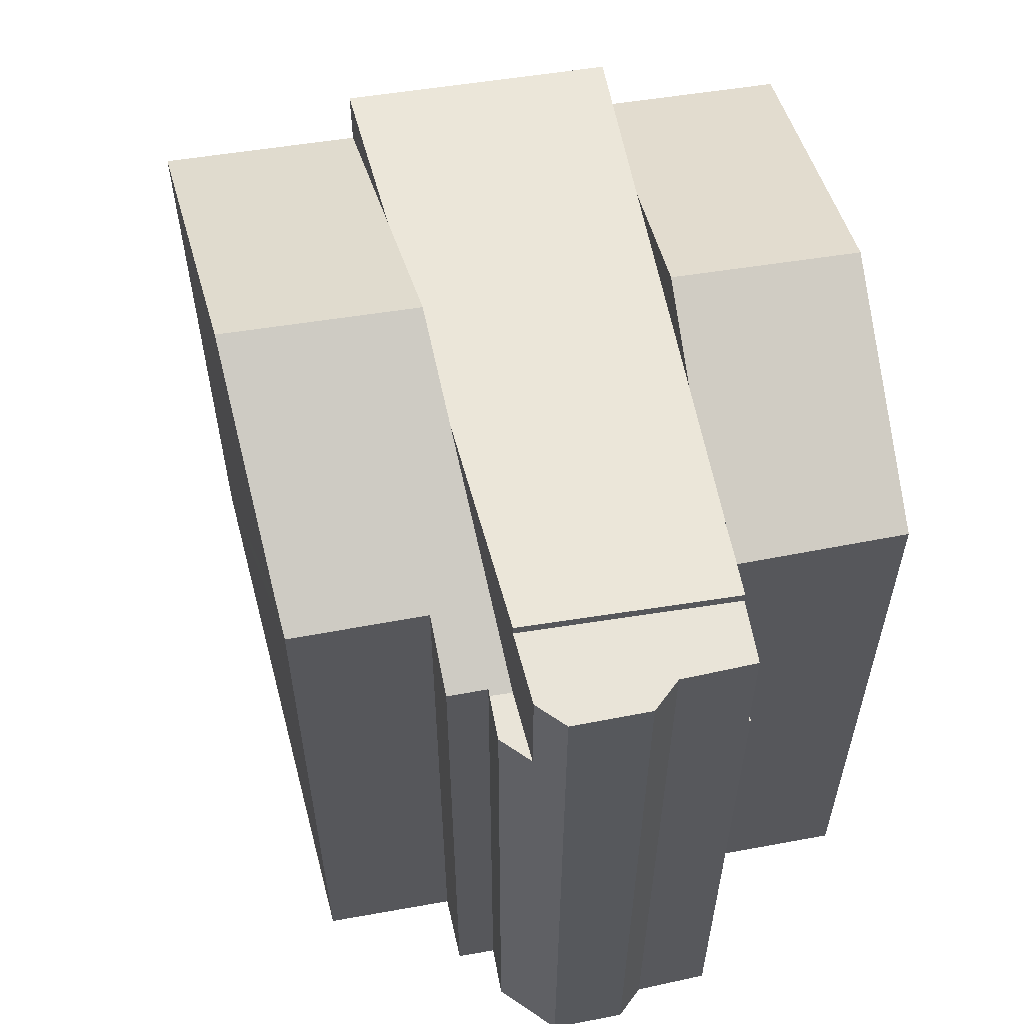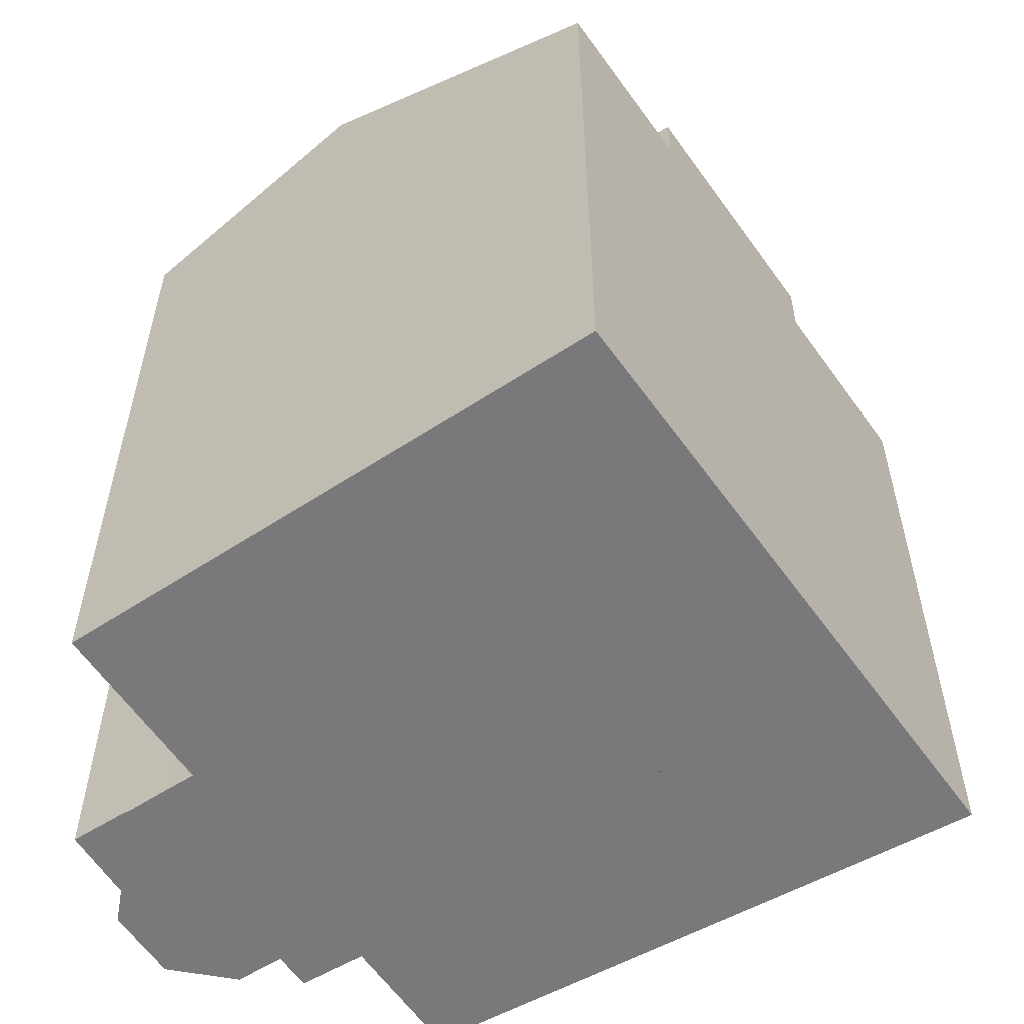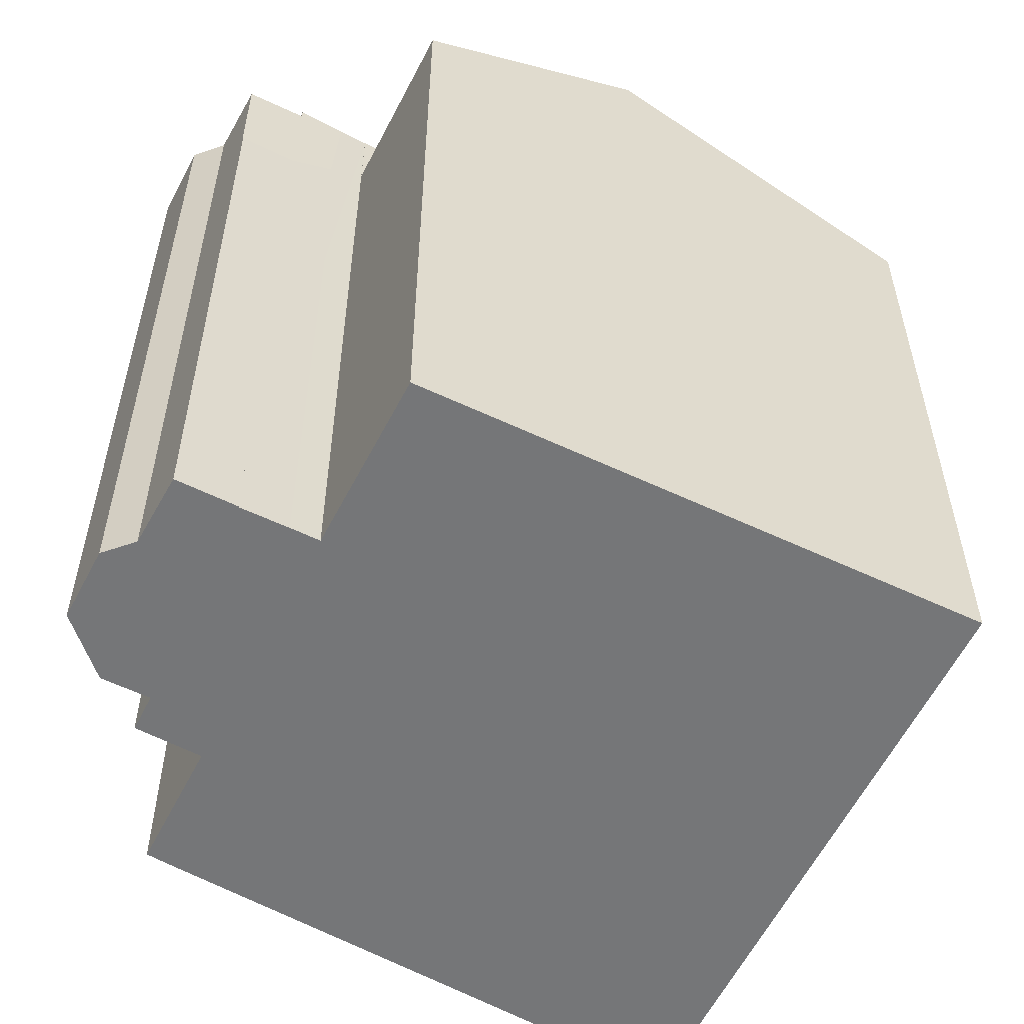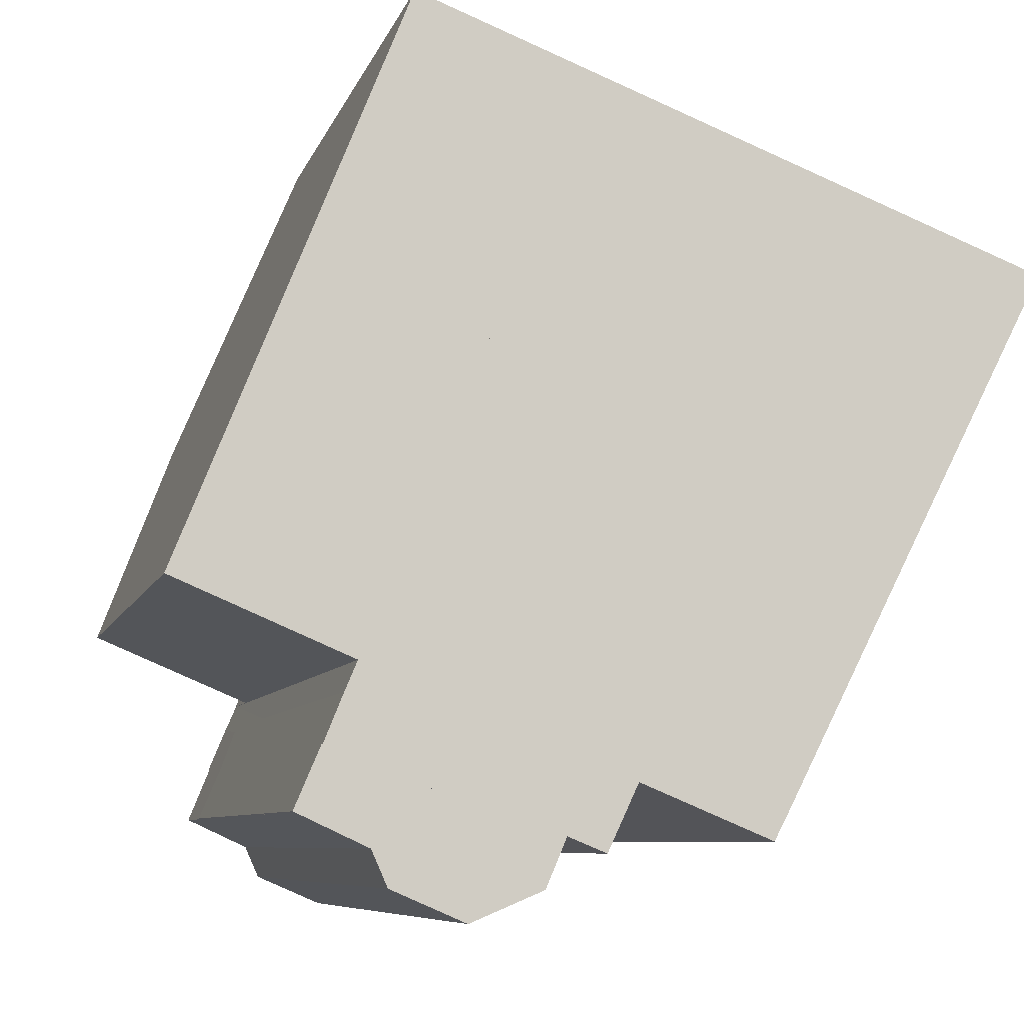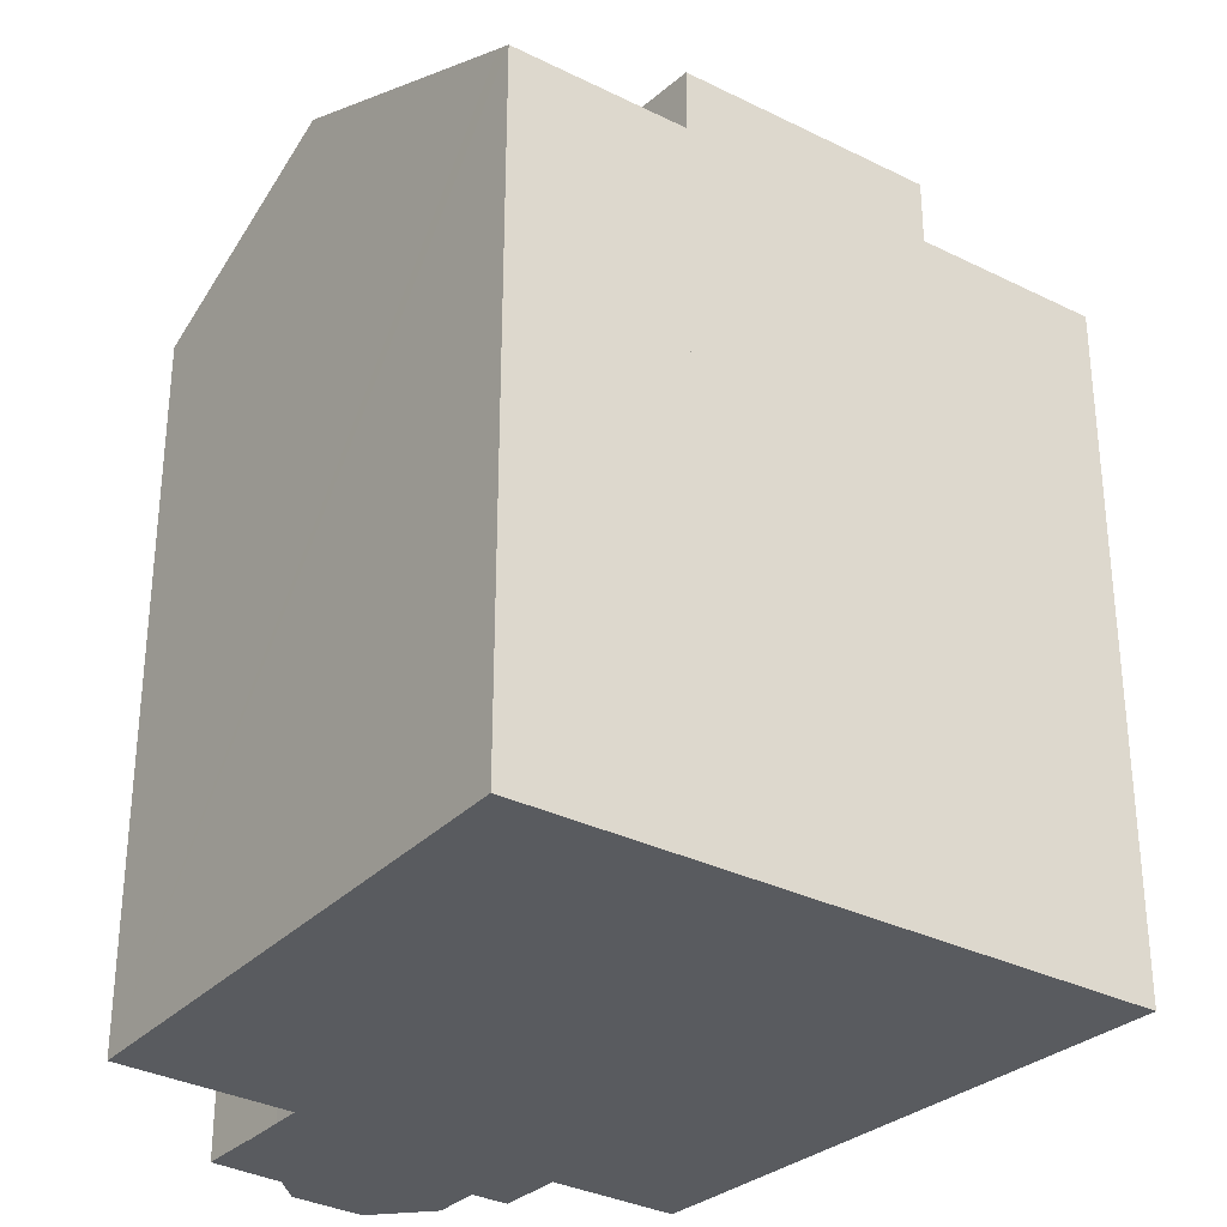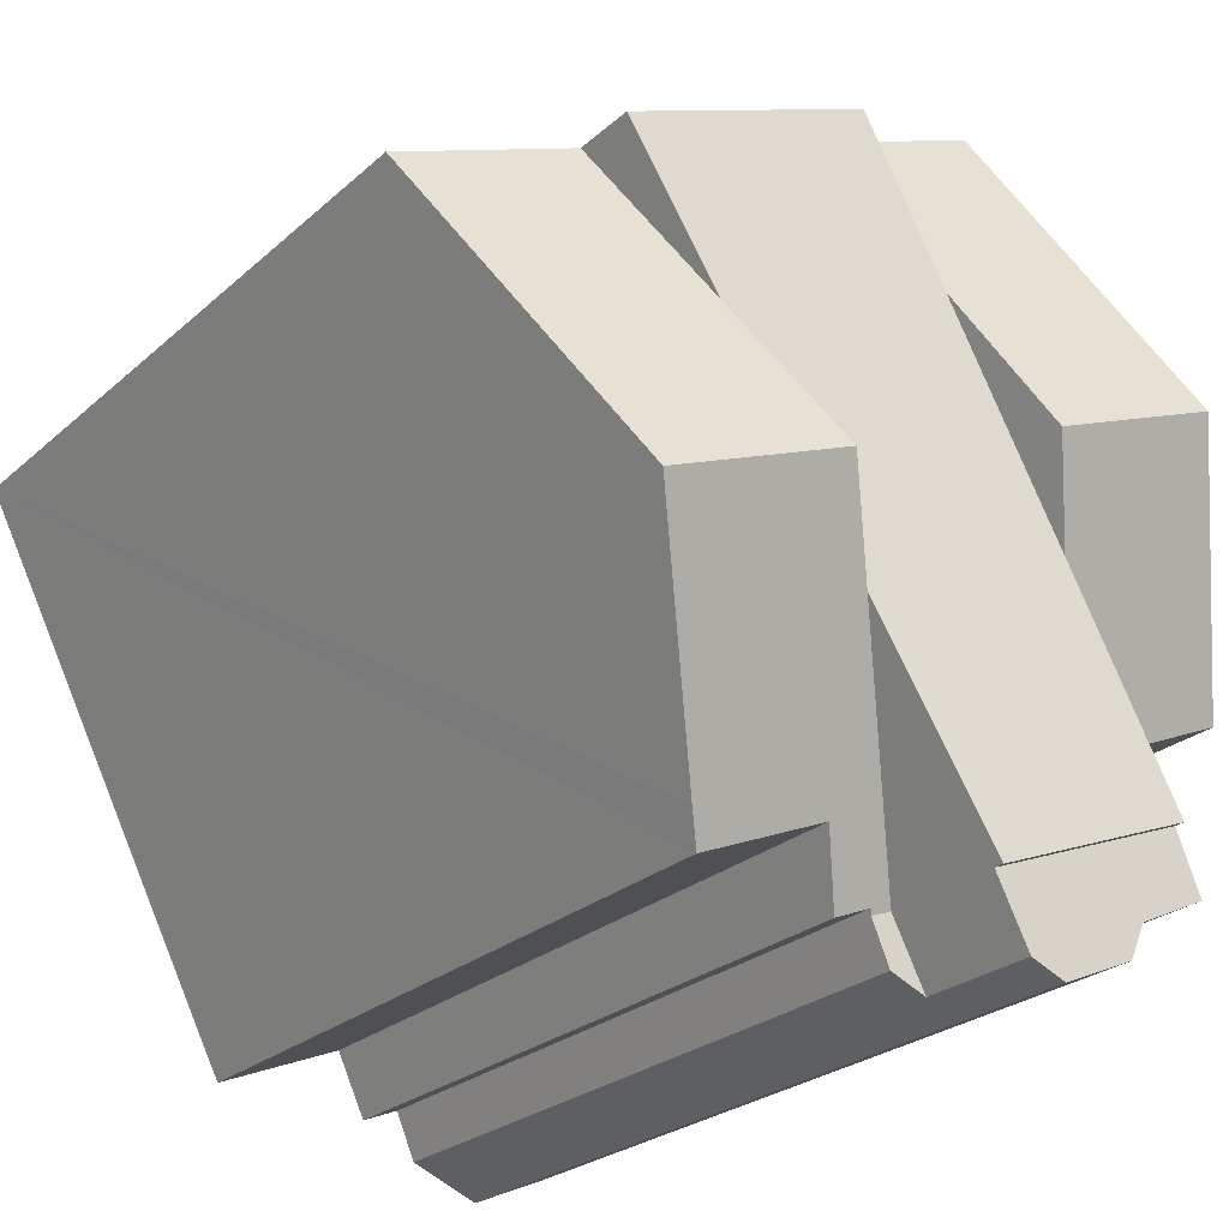
<metadata>
{"format":"obj","ext":"obj","renderer":"f3d","projection":"perspective","resolution":1024,"background":"white","views":[{"elev":60.6,"azim":-167.8,"up":"+Y"},{"elev":-57.9,"azim":-33.6,"up":"+Y"},{"elev":-56.8,"azim":-94.1,"up":"+Y"},{"elev":-7.1,"azim":-13.2,"up":"+Z"},{"elev":-32.0,"azim":-13.7,"up":"+Y"},{"elev":-24.5,"azim":145.0,"up":"+Z"}]}
</metadata>
<code>
v  19.51 16.88 7.188
v  13.28 18.86 5.171
v  15.16 16.88 8.88
v  11.6 20.63 1.836
v  19.27 17.14 6.697
v  15.96 20.63 0.142
v  13.48 18.02 -4.757
v  13.11 17.64 -5.47
v  10.11 17.68 -4.22
v  9.407 16.89 -5.725
v  10.49 19.47 -0.351
v  8.531 16.9 -5.362
v  7.988 16.84 -5.298
v  8.478 16.84 -5.488
v  8.061 16.84 -6.476
v  7.212 16.84 -6.832
v  7.212 4.183e-16 -6.832
v  7.988 3.244e-16 -5.298
v  15.16 -5.437e-16 8.88
v  10.49 2.149e-17 -0.351
v  13.28 -3.166e-16 5.171
v  11.6 -1.124e-16 1.836
v  19.51 -4.401e-16 7.188
v  13.11 3.349e-16 -5.47
v  19.27 -4.101e-16 6.697
v  15.96 -8.695e-18 0.142
v  13.48 2.913e-16 -4.757
v  10.11 2.584e-16 -4.22
v  9.407 3.506e-16 -5.725
v  8.531 3.283e-16 -5.362
v  8.061 3.965e-16 -6.476
v  8.478 3.36e-16 -5.488
v  3.317 2.132e-16 -3.482
v  3.297 16.87 -3.475
v  3.317 16.87 -3.482
v  3.297 2.128e-16 -3.475
v  3.763 1.461e-16 -2.386
v  3.763 17.41 -2.386
v  2.707 16.84 -4.855
v  3.317 16.84 -3.482
v  2.751 16.84 -4.875
v  3.297 16.84 -3.475
v  2.707 2.973e-16 -4.855
v  2.751 2.985e-16 -4.875
v  3.317 19.76 -3.482
v  4.347 19.76 -5.619
v  2.751 19.76 -4.875
v  7.988 19.76 -5.298
v  4.708 19.76 -6.438
v  6.403 19.76 -7.172
v  7.212 19.76 -6.832
v  6.403 4.392e-16 -7.172
v  4.708 3.942e-16 -6.438
v  4.347 3.441e-16 -5.619
v  9.272 16.92 11.17
v  5.042 17.09 12.4
v  5.185 16.92 12.76
v  2.227 20.51 5.477
v  7.666 18.87 7.217
v  6.313 20.51 3.889
v  0 17.81 1.09e-15
v  5.442 19.45 1.747
v  4.036 17.75 -1.713
v  0 0 0
v  2.227 -3.354e-16 5.477
v  5.185 -7.811e-16 12.76
v  5.042 -7.595e-16 12.4
v  9.272 -6.838e-16 11.17
v  7.666 -4.419e-16 7.217
v  4.036 1.049e-16 -1.713
v  6.313 -2.381e-16 3.889
v  5.442 -1.07e-16 1.747
v  3.763 19.9 -2.386
v  7.988 20.01 -5.298
v  3.317 20.01 -3.482
v  4.048 19.82 -1.718
v  4.036 19.82 -1.713
v  11.6 19.22 1.836
v  6.313 19.22 3.889
v  9.272 18.45 11.17
v  15.16 18.45 8.88
v  4.048 1.052e-16 -1.718
g defaultobject
f 1 2 3
f 2 1 4
f 4 1 5
f 4 5 6
f 7 4 6
f 4 7 8
f 4 8 9
f 4 9 10
f 4 10 11
f 11 10 12
f 11 12 13
f 13 12 14
f 15 13 14
f 13 15 16
f 17 13 16
f 13 17 2
f 2 17 3
f 3 17 18
f 3 18 19
f 19 18 20
f 19 20 21
f 21 20 22
f 11 2 4
f 2 11 13
f 19 1 3
f 1 19 23
f 5 7 6
f 7 5 1
f 7 1 23
f 7 23 8
f 8 23 24
f 24 23 25
f 24 25 26
f 24 26 27
f 28 10 9
f 10 28 29
f 30 14 12
f 14 30 15
f 15 30 31
f 31 30 32
f 31 16 15
f 16 31 17
f 8 28 9
f 28 8 24
f 10 30 12
f 30 10 29
f 19 25 23
f 25 19 21
f 25 21 26
f 26 21 22
f 26 22 27
f 27 22 20
f 27 20 28
f 28 20 18
f 27 28 24
f 28 18 30
f 28 30 29
f 30 18 32
f 32 18 31
f 31 18 17
f 33 34 35
f 34 33 36
f 34 37 38
f 37 34 36
f 37 35 38
f 35 37 33
f 39 40 41
f 40 39 42
f 36 40 42
f 40 36 33
f 43 42 39
f 42 43 36
f 33 41 40
f 41 33 44
f 44 39 41
f 39 44 43
f 36 44 33
f 44 36 43
f 45 46 47
f 46 45 48
f 46 48 49
f 49 48 50
f 50 48 51
f 33 48 45
f 48 33 18
f 18 51 48
f 51 18 17
f 17 50 51
f 50 17 52
f 52 49 50
f 49 52 53
f 53 46 49
f 46 53 54
f 54 47 46
f 47 54 44
f 44 45 47
f 45 44 33
f 33 17 18
f 17 33 52
f 52 33 54
f 52 54 53
f 54 33 44
f 55 56 57
f 56 55 58
f 58 55 59
f 58 59 60
f 61 62 63
f 62 61 58
f 62 58 60
f 64 58 61
f 58 64 56
f 56 64 57
f 57 64 65
f 57 65 66
f 66 65 67
f 66 55 57
f 55 66 68
f 68 59 55
f 59 68 60
f 60 68 62
f 62 68 63
f 63 68 69
f 63 69 70
f 70 69 71
f 70 71 72
f 63 64 61
f 64 63 70
f 67 68 66
f 68 67 65
f 68 65 69
f 69 65 71
f 71 65 64
f 71 64 72
f 72 64 70
f 73 74 75
f 74 73 11
f 11 73 76
f 11 76 77
f 11 77 62
f 11 62 78
f 78 62 79
f 78 79 59
f 78 59 2
f 2 59 80
f 2 80 81
f 33 76 73
f 76 33 82
f 82 33 37
f 68 81 80
f 81 68 19
f 82 77 76
f 77 82 70
f 70 62 77
f 62 70 79
f 79 70 59
f 59 70 80
f 80 70 69
f 80 69 68
f 69 70 71
f 71 70 72
f 33 73 75
f 19 2 81
f 2 19 78
f 78 19 11
f 11 19 74
f 74 19 18
f 18 19 21
f 18 21 20
f 20 21 22
f 18 75 74
f 75 18 33
f 68 21 19
f 21 68 69
f 21 69 22
f 22 69 71
f 22 71 20
f 20 71 72
f 20 72 70
f 20 70 82
f 20 82 18
f 18 82 37
f 18 37 33

</code>
